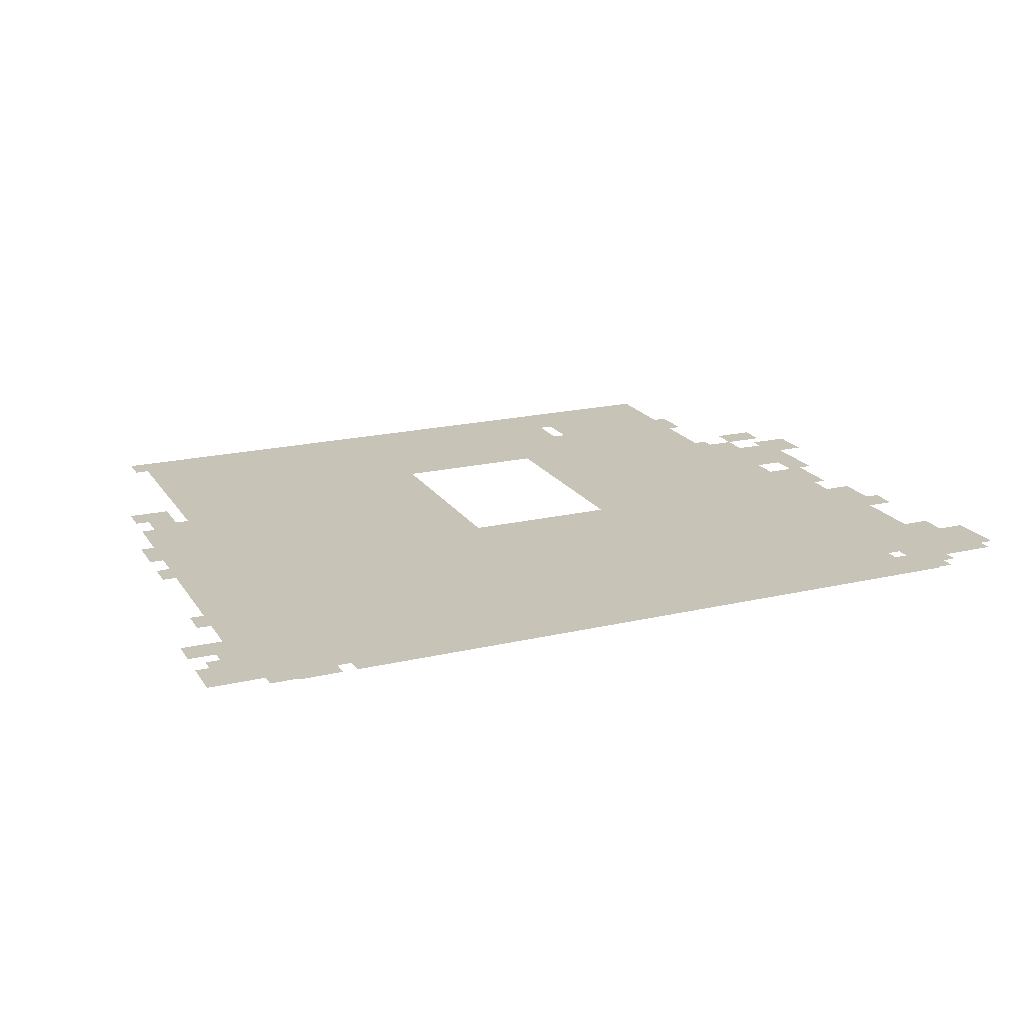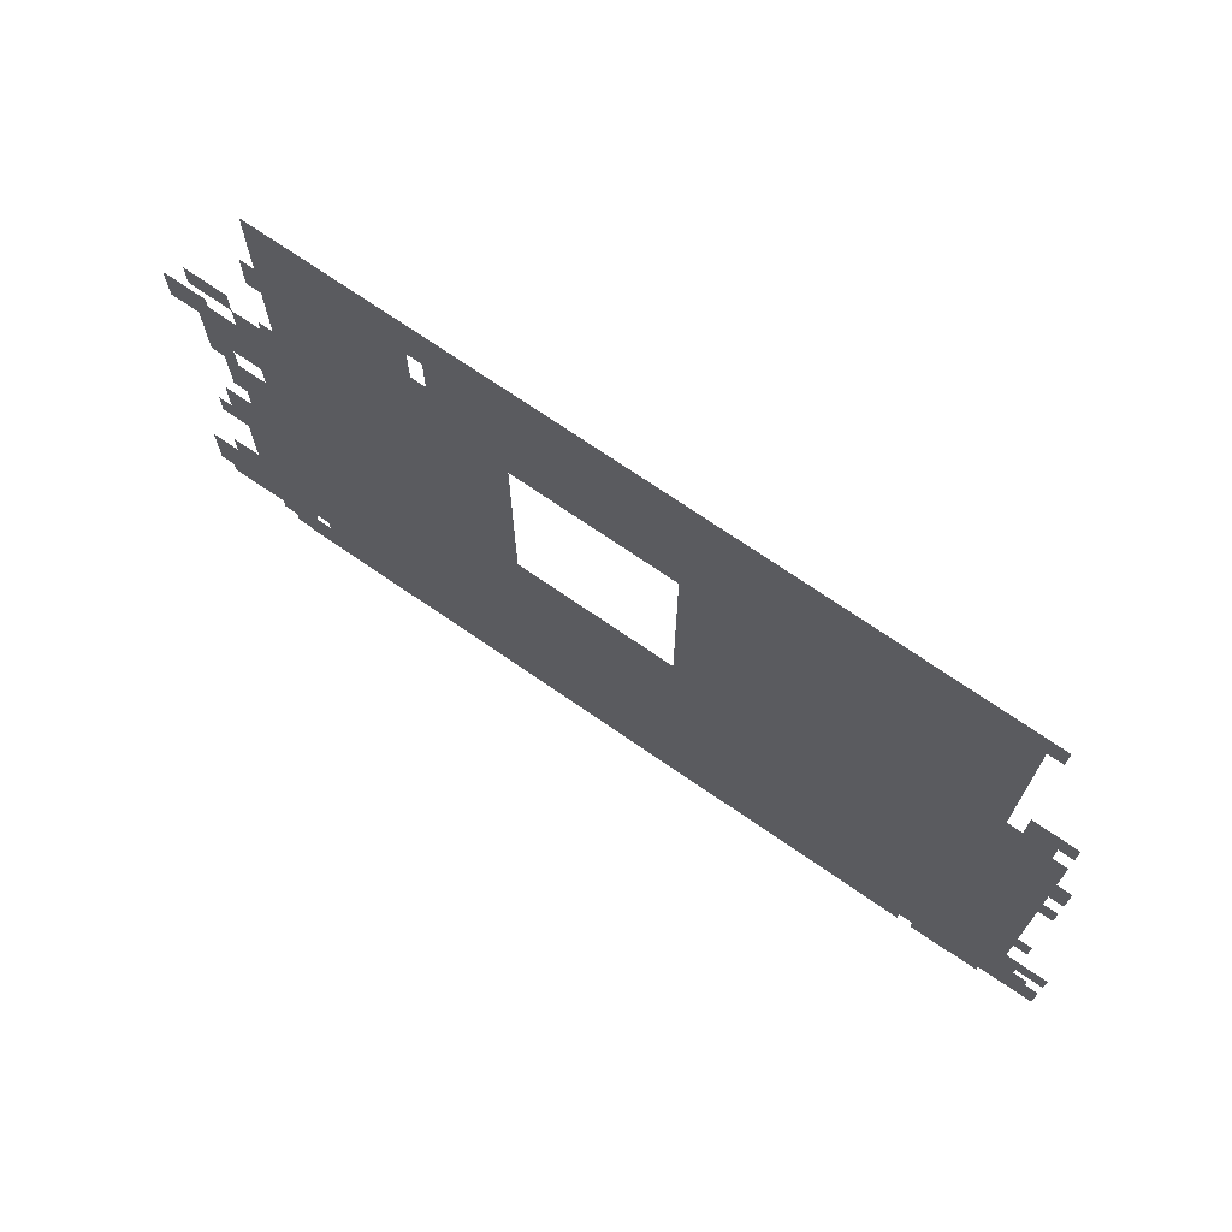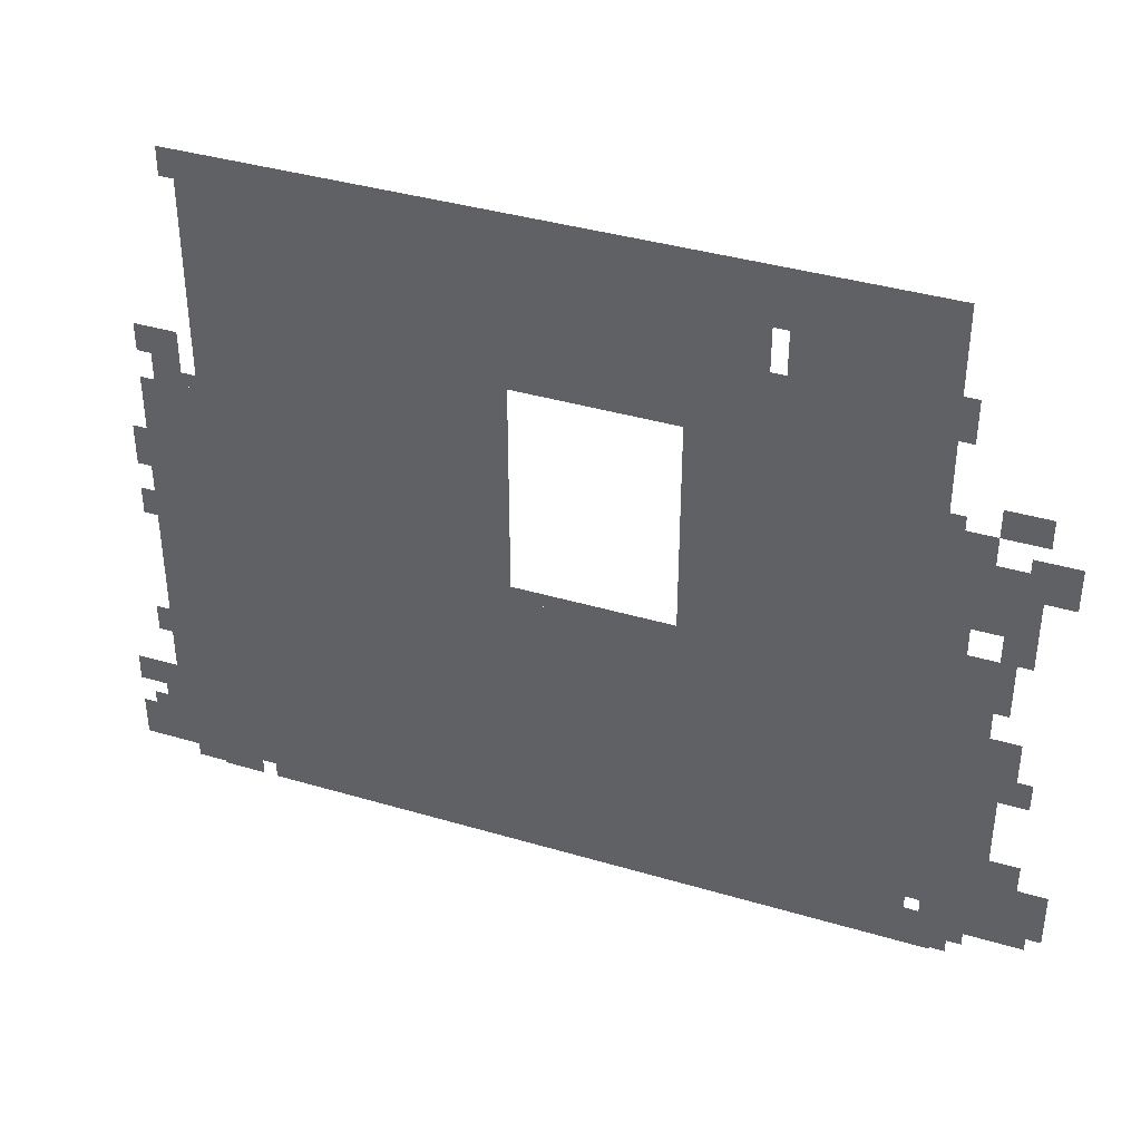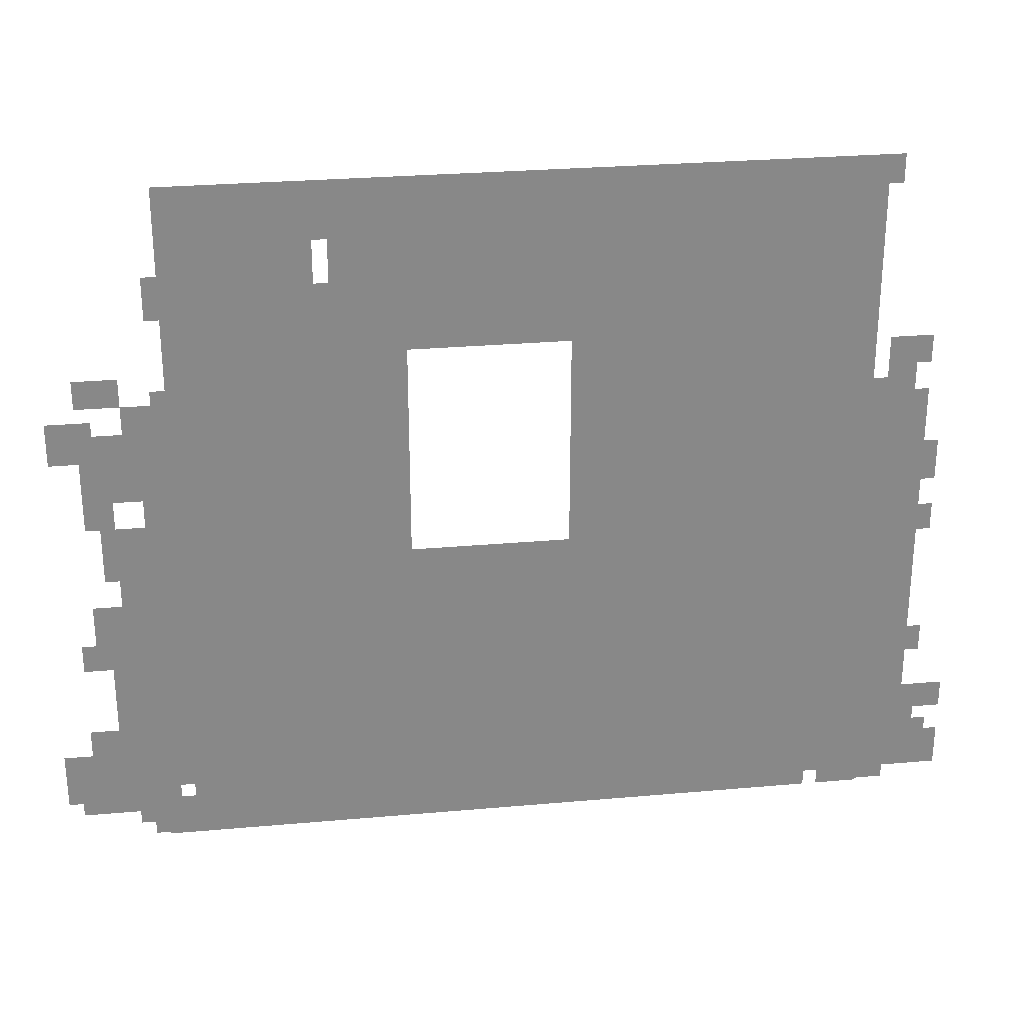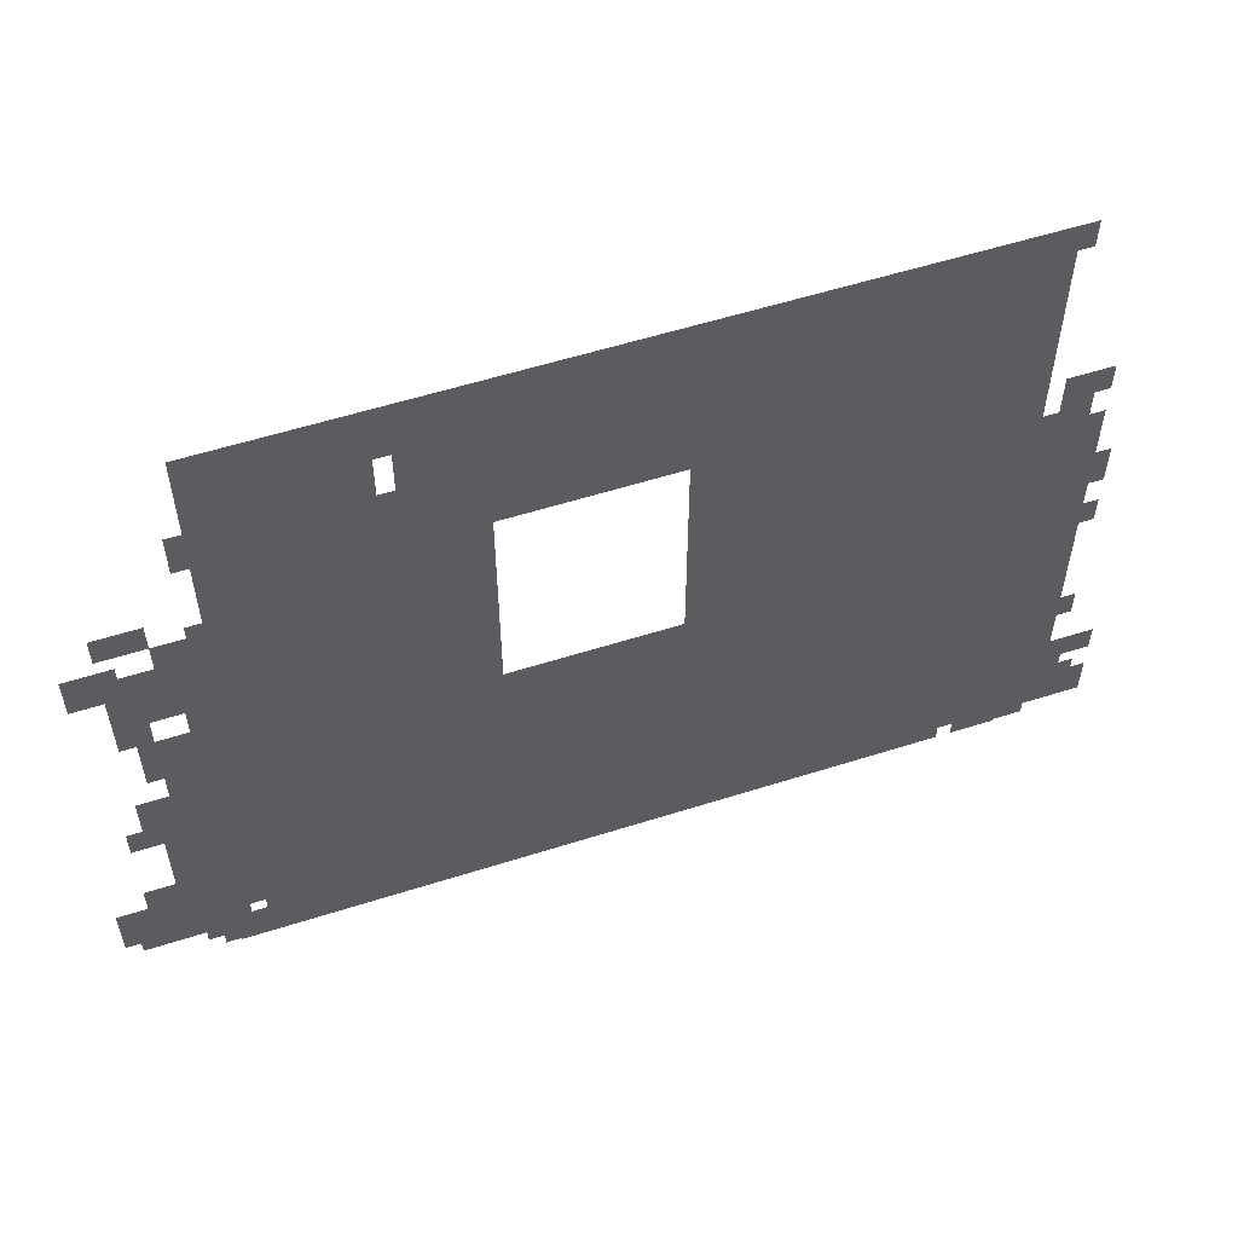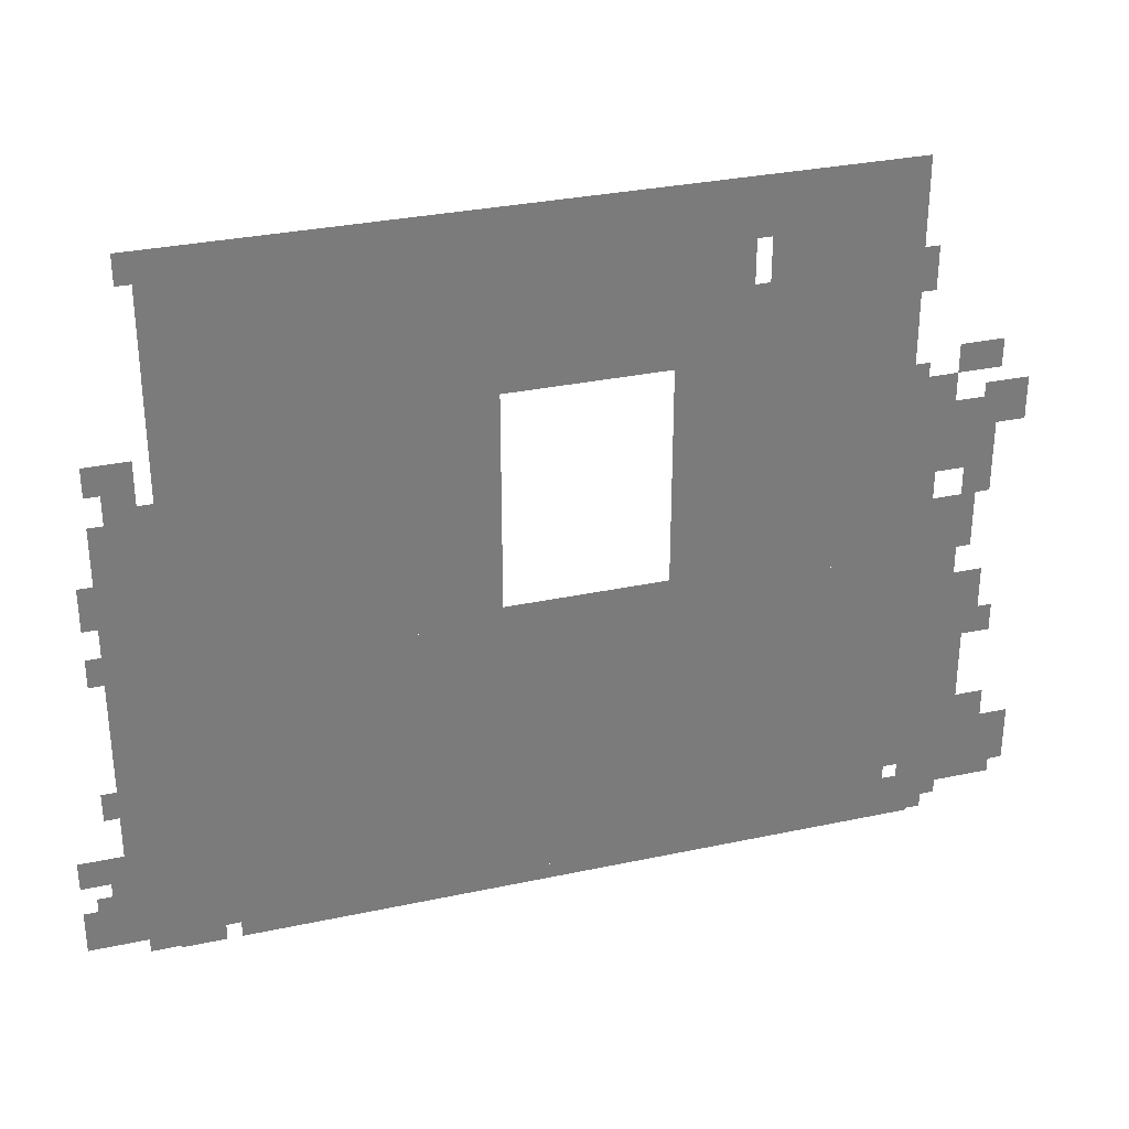
<metadata>
{"format":"obj","ext":"obj","renderer":"f3d","projection":"perspective","resolution":1024,"background":"white","views":[{"elev":19.6,"azim":-23.6,"up":"+Z"},{"elev":72.1,"azim":-145.4,"up":"+Y"},{"elev":38.5,"azim":20.5,"up":"+Y"},{"elev":27.6,"azim":172.2,"up":"+Y"},{"elev":56.5,"azim":161.6,"up":"+Y"},{"elev":31.4,"azim":-16.9,"up":"+Y"}]}
</metadata>
<code>
g ouruola_h-mesh
v -1120 37 0
v -1120 677 0
v -1952 677 0
v -1952 37 0
v -288 37 0
v -288 677 0
v -1120 677 0
v -1120 37 0
v -1152 677 0
v -1152 1125 0
v -1824 1125 0
v -1824 677 0
v -1152 1125 0
v -1152 1573 0
v -1824 1573 0
v -1824 1125 0
v -288 997 0
v -288 1349 0
v -800 1349 0
v -800 997 0
v -288 677 0
v -288 997 0
v -800 997 0
v -800 677 0
v -800 1189 0
v -800 1573 0
v -1152 1573 0
v -1152 1189 0
v -288 1349 0
v -288 1573 0
v -608 1573 0
v -608 1349 0
v -224 0 0
v -224 37 0
v -992 37 0
v -992 0 0
v -992 0 0
v -992 37 0
v -1728 37 0
v -1728 0 0
v -160 453 0
v -160 805 0
v -288 805 0
v -288 453 0
v -160 133 0
v -160 453 0
v -288 453 0
v -288 133 0
v -640 1349 0
v -640 1573 0
v -800 1573 0
v -800 1349 0
v -96 869 0
v -96 1029 0
v -288 1029 0
v -288 869 0
v -1824 837 0
v -1824 1029 0
v -1952 1029 0
v -1952 837 0
v -64 69 0
v -64 293 0
v -160 293 0
v -160 69 0
v -1824 677 0
v -1824 837 0
v -1952 837 0
v -1952 677 0
v -160 37 0
v -160 133 0
v -256 133 0
v -256 37 0
v -1952 37 0
v -1952 133 0
v -2047 133 0
v -2047 37 0
v -1856 1029 0
v -1856 1157 0
v -1920 1157 0
v -1920 1029 0
v 0 101 0
v 0 229 0
v -64 229 0
v -64 101 0
v -1760 0 0
v -1760 37 0
v -1856 37 0
v -1856 0 0
v -32 965 0
v -32 1061 0
v -96 1061 0
v -96 965 0
v -192 1029 0
v -192 1093 0
v -288 1093 0
v -288 1029 0
v -1952 197 0
v -1952 261 0
v -2047 261 0
v -2047 197 0
v -96 1093 0
v -96 1157 0
v -192 1157 0
v -192 1093 0
v -96 517 0
v -96 613 0
v -160 613 0
v -160 517 0
v -800 677 0
v -800 709 0
v -992 709 0
v -992 677 0
v -992 677 0
v -992 709 0
v -1152 709 0
v -1152 677 0
v -224 805 0
v -224 869 0
v -288 869 0
v -288 805 0
v -96 453 0
v -96 517 0
v -160 517 0
v -160 453 0
v -128 773 0
v -128 869 0
v -160 869 0
v -160 773 0
v -128 357 0
v -128 453 0
v -160 453 0
v -160 357 0
v -128 677 0
v -128 773 0
v -160 773 0
v -160 677 0
v -64 453 0
v -64 517 0
v -96 517 0
v -96 453 0
v -1952 677 0
v -1952 741 0
v -1984 741 0
v -1984 677 0
v -1920 1093 0
v -1920 1157 0
v -1952 1157 0
v -1952 1093 0
v -96 805 0
v -96 869 0
v -128 869 0
v -128 805 0
v -256 37 0
v -256 101 0
v -288 101 0
v -288 37 0
v -1856 5 0
v -1856 37 0
v -1920 37 0
v -1920 5 0
v -1952 357 0
v -1952 421 0
v -1984 421 0
v -1984 357 0
v -1952 133 0
v -1952 197 0
v -1984 197 0
v -1984 133 0
v -256 1317 0
v -256 1381 0
v -288 1381 0
v -288 1317 0
v -608 1445 0
v -608 1509 0
v -640 1509 0
v -640 1445 0
v -608 1509 0
v -608 1573 0
v -640 1573 0
v -640 1509 0
v -128 293 0
v -128 357 0
v -160 357 0
v -160 293 0
v -1824 1509 0
v -1824 1573 0
v -1856 1573 0
v -1856 1509 0
v -1952 837 0
v -1952 901 0
v -1984 901 0
v -1984 837 0
v -1824 1029 0
v -1824 1061 0
v -1856 1061 0
v -1856 1029 0
v -1984 133 0
v -1984 165 0
v -2016 165 0
v -2016 133 0
v -192 5 0
v -192 37 0
v -224 37 0
v -224 5 0
v -32 69 0
v -32 101 0
v -64 101 0
v -64 69 0
v -1952 805 0
v -1952 837 0
v -1984 837 0
v -1984 805 0
v -256 1285 0
v -256 1317 0
v -288 1317 0
v -288 1285 0
v -96 1029 0
v -96 1061 0
v -128 1061 0
v -128 1029 0
v -256 1093 0
v -256 1125 0
v -288 1125 0
v -288 1093 0
g ouruola_h-mesh_0
f 3 2 1
f 1 4 3
f 7 6 5
f 5 8 7
f 11 10 9
f 9 12 11
f 15 14 13
f 13 16 15
f 19 18 17
f 17 20 19
f 23 22 21
f 21 24 23
f 27 26 25
f 25 28 27
f 31 30 29
f 29 32 31
f 35 34 33
f 33 36 35
f 39 38 37
f 37 40 39
f 43 42 41
f 41 44 43
f 47 46 45
f 45 48 47
f 51 50 49
f 49 52 51
f 55 54 53
f 53 56 55
f 59 58 57
f 57 60 59
f 63 62 61
f 61 64 63
f 67 66 65
f 65 68 67
f 71 70 69
f 69 72 71
f 75 74 73
f 73 76 75
f 79 78 77
f 77 80 79
f 83 82 81
f 81 84 83
f 87 86 85
f 85 88 87
f 91 90 89
f 89 92 91
f 95 94 93
f 93 96 95
f 99 98 97
f 97 100 99
f 103 102 101
f 101 104 103
f 107 106 105
f 105 108 107
f 111 110 109
f 109 112 111
f 115 114 113
f 113 116 115
f 119 118 117
f 117 120 119
f 123 122 121
f 121 124 123
f 127 126 125
f 125 128 127
f 131 130 129
f 129 132 131
f 135 134 133
f 133 136 135
f 139 138 137
f 137 140 139
f 143 142 141
f 141 144 143
f 147 146 145
f 145 148 147
f 151 150 149
f 149 152 151
f 155 154 153
f 153 156 155
f 159 158 157
f 157 160 159
f 163 162 161
f 161 164 163
f 167 166 165
f 165 168 167
f 171 170 169
f 169 172 171
f 175 174 173
f 173 176 175
f 179 178 177
f 177 180 179
f 183 182 181
f 181 184 183
f 187 186 185
f 185 188 187
f 191 190 189
f 189 192 191
f 195 194 193
f 193 196 195
f 199 198 197
f 197 200 199
f 203 202 201
f 201 204 203
f 207 206 205
f 205 208 207
f 211 210 209
f 209 212 211
f 215 214 213
f 213 216 215
f 219 218 217
f 217 220 219
f 223 222 221
f 221 224 223

</code>
